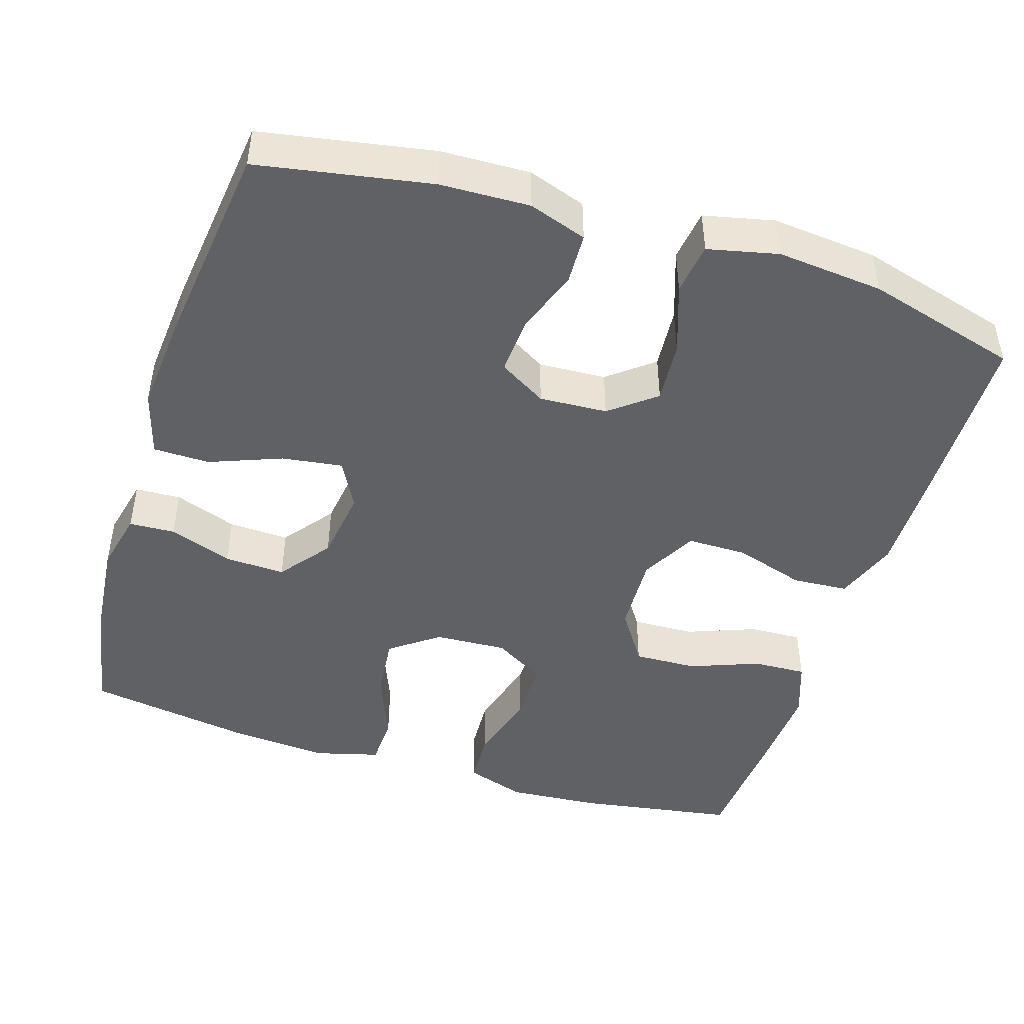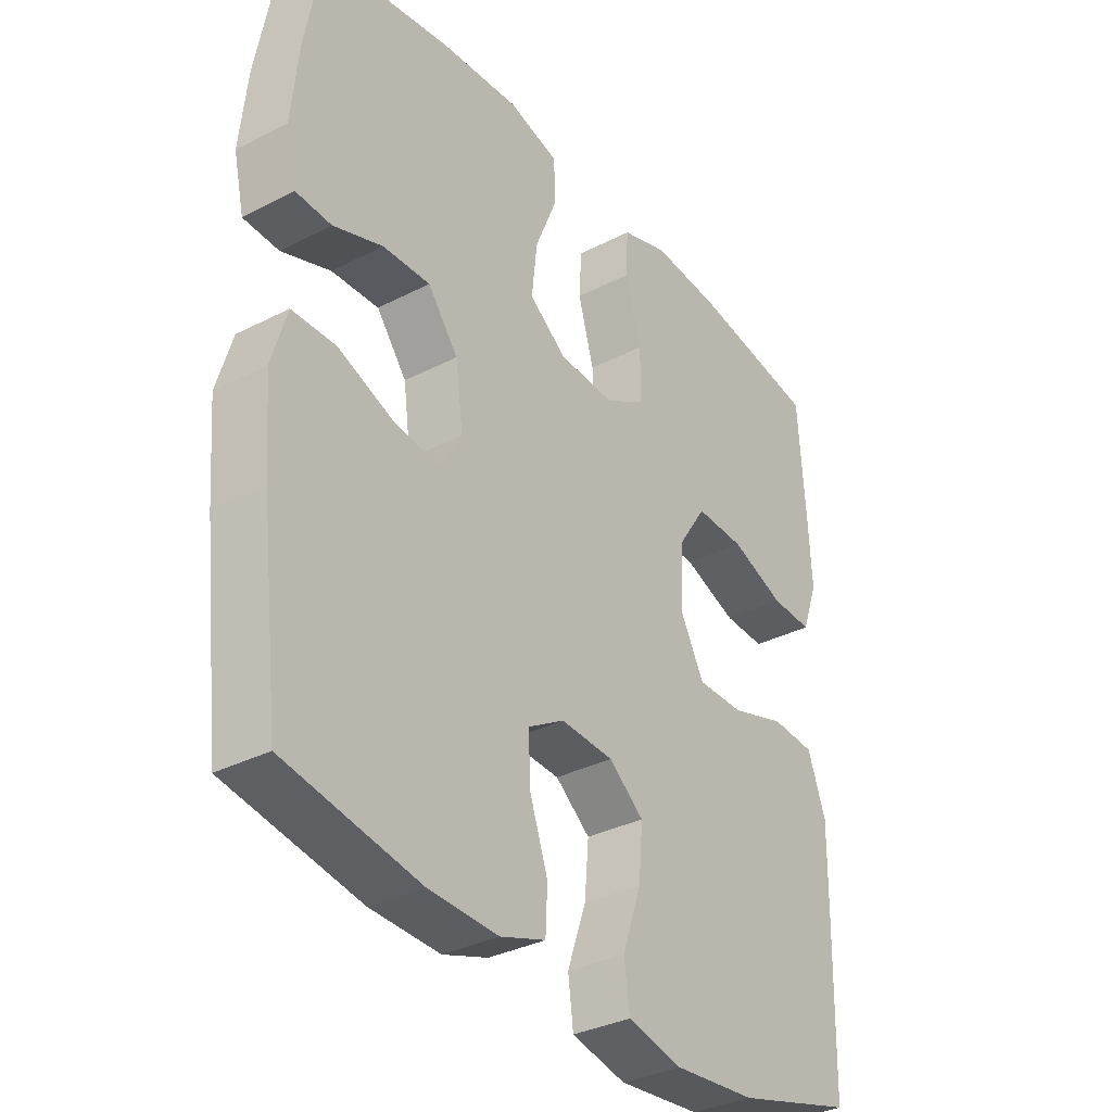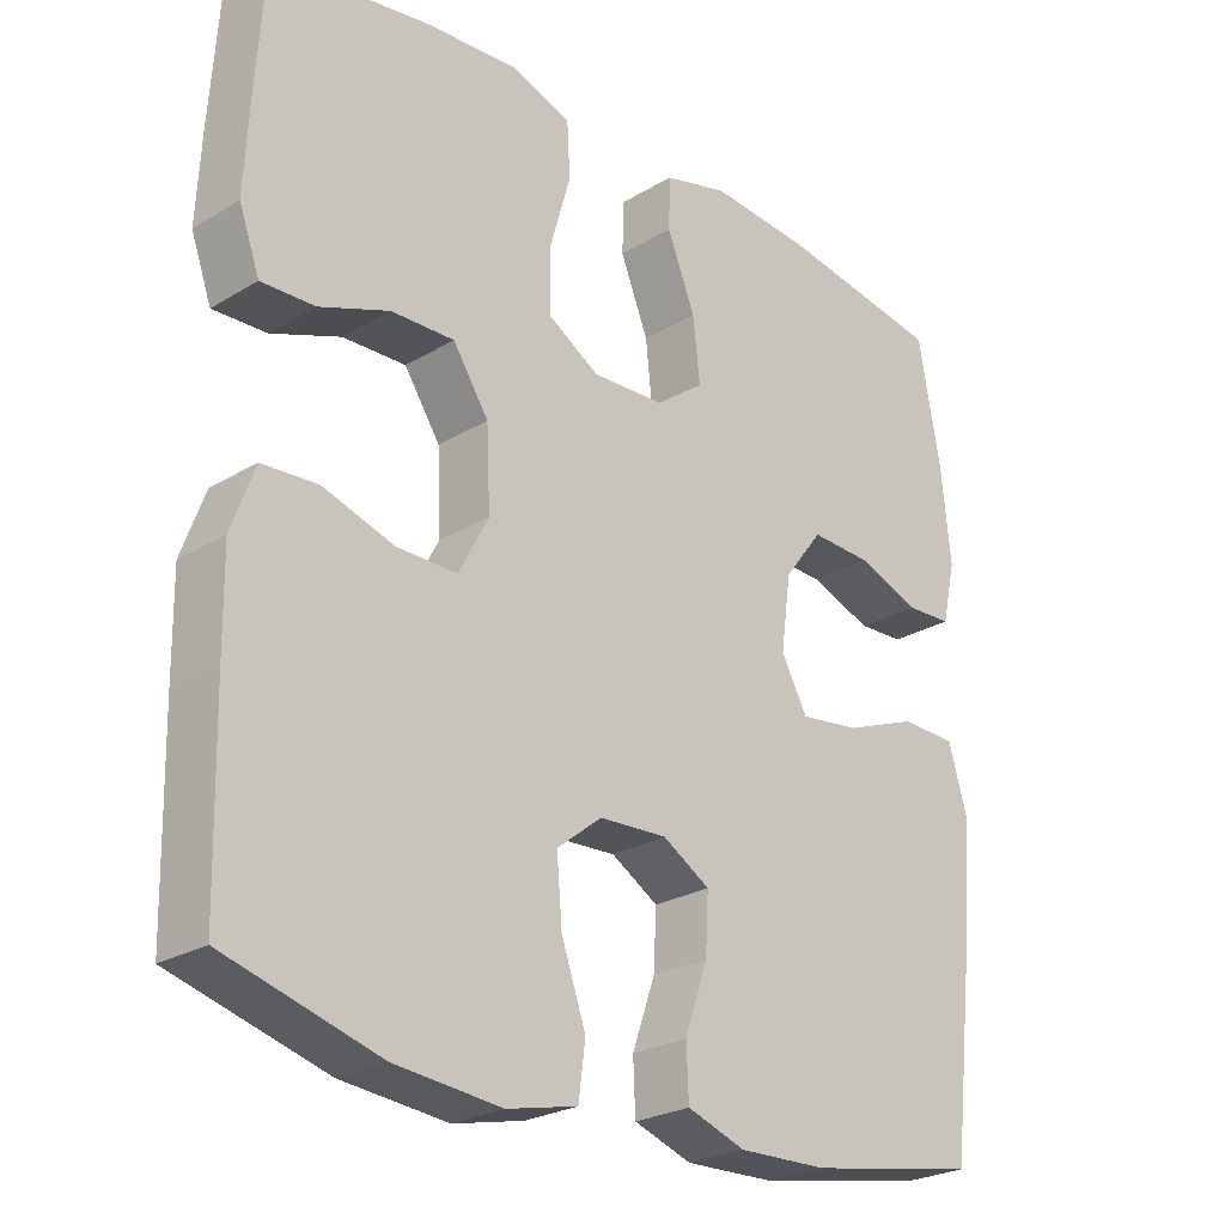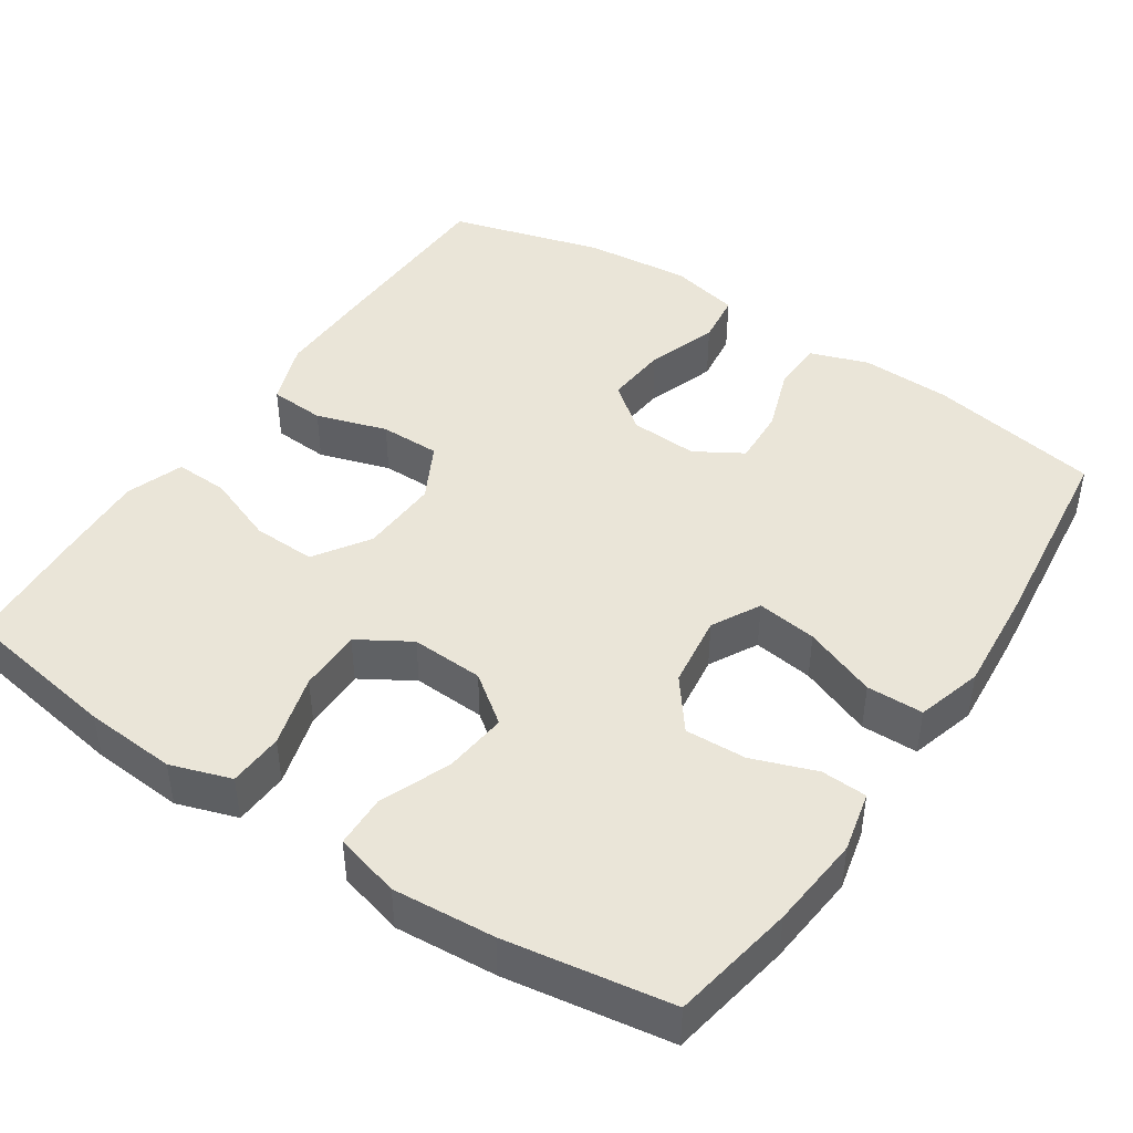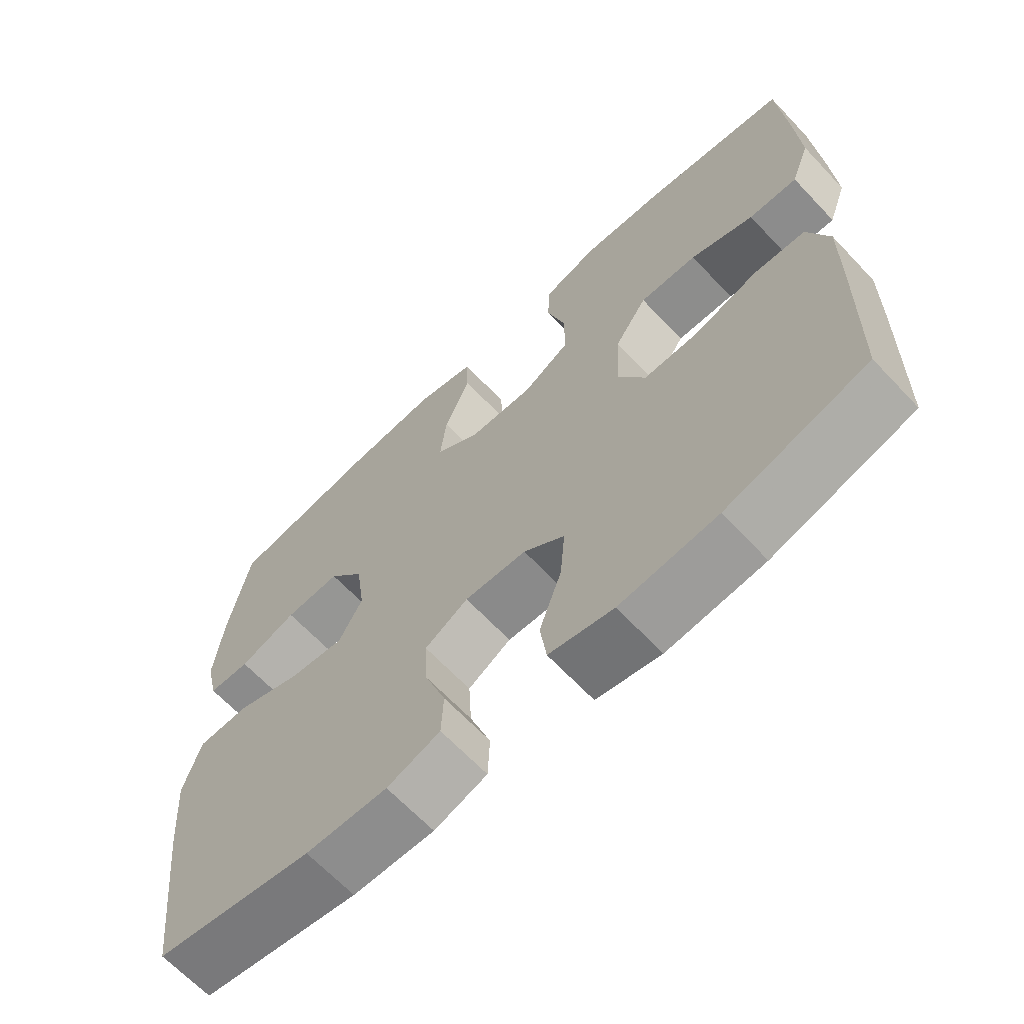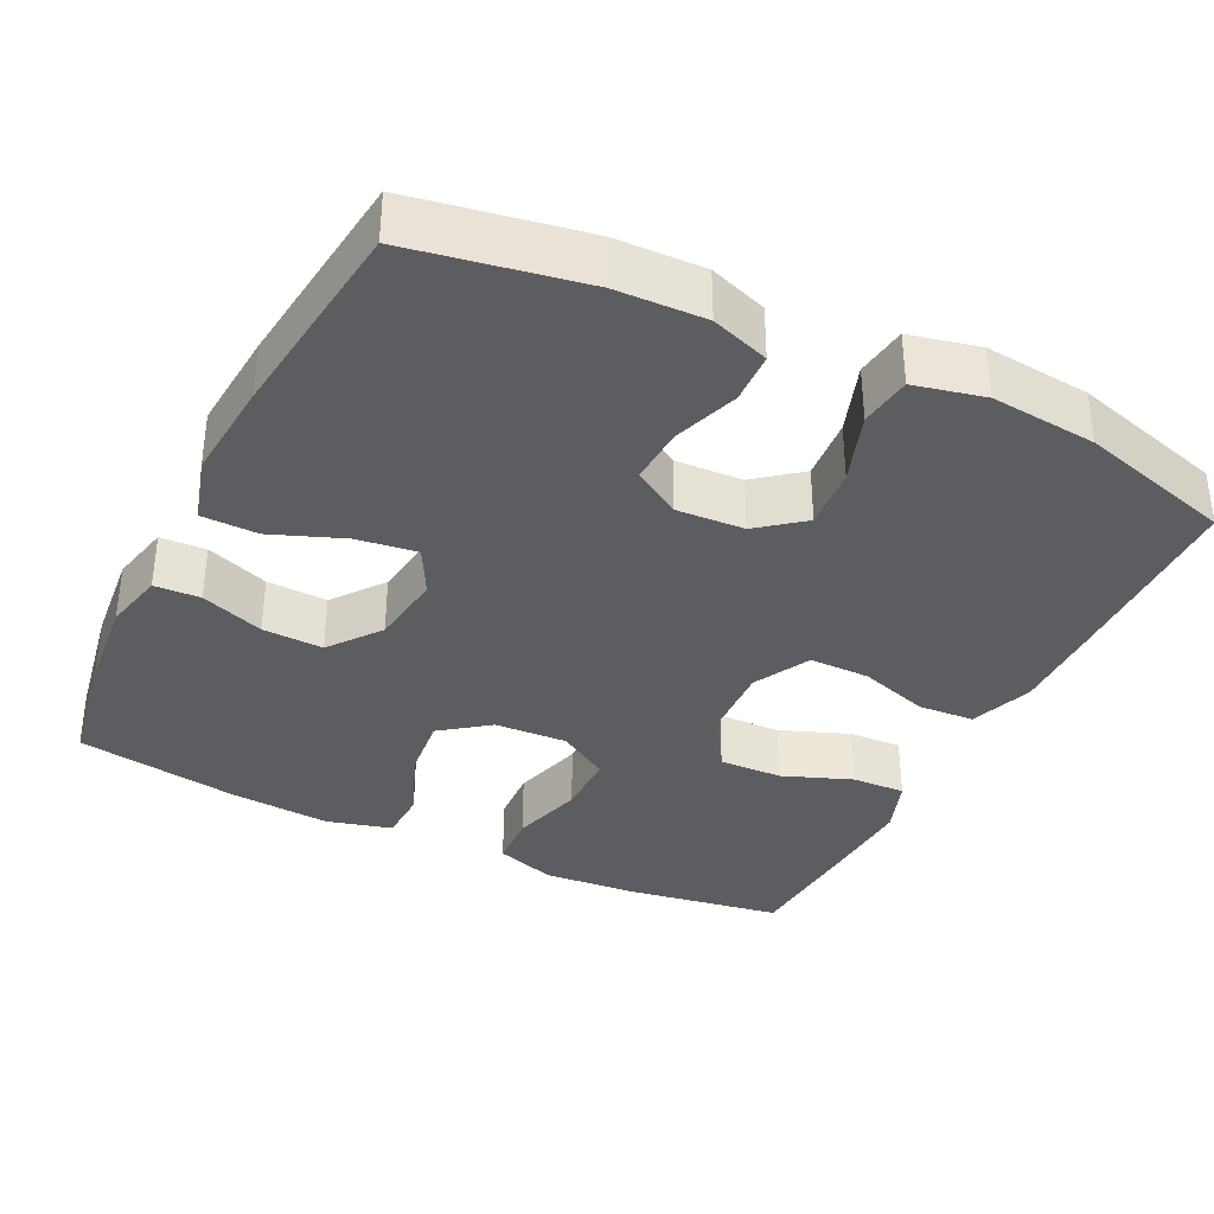
<metadata>
{"format":"obj","ext":"obj","renderer":"f3d","projection":"perspective","resolution":1024,"background":"white","views":[{"elev":-46.0,"azim":162.4,"up":"+Y"},{"elev":-33.8,"azim":125.0,"up":"+Z"},{"elev":-25.3,"azim":-46.0,"up":"+Z"},{"elev":44.5,"azim":33.6,"up":"+Y"},{"elev":-66.1,"azim":-136.6,"up":"+Z"},{"elev":-35.7,"azim":153.7,"up":"+Y"}]}
</metadata>
<code>
v 0.5 0.07 0.5
v 0.529 0.07 0.339
v 0.541 0.07 0.217
v 0.523 0.07 0.138
v 0.463 0.07 0.135
v 0.38 0.07 0.165
v 0.3 0.07 0.168
v 0.249 0.07 0.101
v 0.236 0.07 0.005
v 0.27 0.07 -0.058
v 0.349 0.07 -0.047
v 0.444 0.07 -0.01
v 0.518 0.07 -0.011
v 0.543 0.07 -0.097
v 0.532 0.07 -0.231
v 0.5 0.07 -0.5
v 0.274 0.07 -0.541
v 0.157 0.07 -0.545
v 0.081 0.07 -0.519
v 0.078 0.07 -0.452
v 0.108 0.07 -0.366
v 0.112 0.07 -0.291
v 0.05 0.07 -0.254
v -0.039 0.07 -0.259
v -0.098 0.07 -0.306
v -0.091 0.07 -0.388
v -0.059 0.07 -0.48
v -0.068 0.07 -0.548
v -0.16 0.07 -0.569
v -0.299 0.07 -0.556
v -0.5 0.07 -0.5
v -0.506 0.07 -0.253
v -0.508 0.07 -0.126
v -0.478 0.07 -0.043
v -0.405 0.07 -0.038
v -0.312 0.07 -0.067
v -0.233 0.07 -0.067
v -0.194 0.07 0.007
v -0.199 0.07 0.111
v -0.246 0.07 0.182
v -0.329 0.07 0.179
v -0.42 0.07 0.144
v -0.49 0.07 0.141
v -0.517 0.07 0.216
v -0.511 0.07 0.334
v -0.5 0.07 0.5
v -0.291 0.07 0.534
v -0.171 0.07 0.543
v -0.092 0.07 0.517
v -0.088 0.07 0.445
v -0.115 0.07 0.35
v -0.115 0.07 0.267
v -0.047 0.07 0.226
v 0.048 0.07 0.231
v 0.111 0.07 0.278
v 0.102 0.07 0.361
v 0.065 0.07 0.453
v 0.067 0.07 0.521
v 0.152 0.07 0.544
v 0.285 0.07 0.534
v 0.5 0 0.5
v 0.529 0 0.339
v 0.541 0 0.217
v 0.523 0 0.138
v 0.463 0 0.135
v 0.38 0 0.165
v 0.3 0 0.168
v 0.249 0 0.101
v 0.236 0 0.005
v 0.27 0 -0.058
v 0.349 0 -0.047
v 0.444 0 -0.01
v 0.518 0 -0.011
v 0.543 0 -0.097
v 0.532 0 -0.231
v 0.5 0 -0.5
v 0.274 0 -0.541
v 0.157 0 -0.545
v 0.081 0 -0.519
v 0.078 0 -0.452
v 0.108 0 -0.366
v 0.112 0 -0.291
v 0.05 0 -0.254
v -0.039 0 -0.259
v -0.098 0 -0.306
v -0.091 0 -0.388
v -0.059 0 -0.48
v -0.068 0 -0.548
v -0.16 0 -0.569
v -0.299 0 -0.556
v -0.5 0 -0.5
v -0.506 0 -0.253
v -0.508 0 -0.126
v -0.478 0 -0.043
v -0.405 0 -0.038
v -0.312 0 -0.067
v -0.233 0 -0.067
v -0.194 0 0.007
v -0.199 0 0.111
v -0.246 0 0.182
v -0.329 0 0.179
v -0.42 0 0.144
v -0.49 0 0.141
v -0.517 0 0.216
v -0.511 0 0.334
v -0.5 0 0.5
v -0.291 0 0.534
v -0.171 0 0.543
v -0.092 0 0.517
v -0.088 0 0.445
v -0.115 0 0.35
v -0.115 0 0.267
v -0.047 0 0.226
v 0.048 0 0.231
v 0.111 0 0.278
v 0.102 0 0.361
v 0.065 0 0.453
v 0.067 0 0.521
v 0.152 0 0.544
v 0.285 0 0.534
f 56 57 58 59
f 55 56 59 60
f 48 49 50 51
f 48 51 52
f 47 48 52
f 46 47 52
f 45 46 52
f 44 45 52 53
f 41 42 43 44
f 40 41 44 53
f 33 34 35 36
f 33 36 37
f 32 33 37
f 31 32 37
f 30 31 37
f 29 30 37 38
f 26 27 28 29
f 25 26 29 38
f 18 19 20 21
f 18 21 22
f 17 18 22
f 16 17 22
f 15 16 22 23
f 11 12 13 14
f 10 11 14 15
f 3 4 5 6
f 3 6 7
f 2 3 7
f 55 60 1 2
f 54 55 2 7
f 39 40 53 54
f 39 54 7 8
f 24 25 38 39
f 23 24 39 8
f 10 15 23
f 9 10 23
f 8 9 23
f 119 118 117 116
f 120 119 116 115
f 111 110 109 108
f 112 111 108
f 112 108 107
f 112 107 106
f 112 106 105
f 113 112 105 104
f 104 103 102 101
f 113 104 101 100
f 96 95 94 93
f 97 96 93
f 97 93 92
f 97 92 91
f 97 91 90
f 98 97 90 89
f 89 88 87 86
f 98 89 86 85
f 81 80 79 78
f 82 81 78
f 82 78 77
f 82 77 76
f 83 82 76 75
f 74 73 72 71
f 75 74 71 70
f 66 65 64 63
f 67 66 63
f 67 63 62
f 62 61 120 115
f 67 62 115 114
f 114 113 100 99
f 68 67 114 99
f 99 98 85 84
f 68 99 84 83
f 83 75 70
f 83 70 69
f 83 69 68
f 1 61 62 2
f 2 62 63 3
f 3 63 64 4
f 4 64 65 5
f 5 65 66 6
f 6 66 67 7
f 7 67 68 8
f 8 68 69 9
f 9 69 70 10
f 10 70 71 11
f 11 71 72 12
f 12 72 73 13
f 13 73 74 14
f 14 74 75 15
f 15 75 76 16
f 16 76 77 17
f 17 77 78 18
f 18 78 79 19
f 19 79 80 20
f 20 80 81 21
f 21 81 82 22
f 22 82 83 23
f 23 83 84 24
f 24 84 85 25
f 25 85 86 26
f 26 86 87 27
f 27 87 88 28
f 28 88 89 29
f 29 89 90 30
f 30 90 91 31
f 31 91 92 32
f 32 92 93 33
f 33 93 94 34
f 34 94 95 35
f 35 95 96 36
f 36 96 97 37
f 37 97 98 38
f 38 98 99 39
f 39 99 100 40
f 40 100 101 41
f 41 101 102 42
f 42 102 103 43
f 43 103 104 44
f 44 104 105 45
f 45 105 106 46
f 46 106 107 47
f 47 107 108 48
f 48 108 109 49
f 49 109 110 50
f 50 110 111 51
f 51 111 112 52
f 52 112 113 53
f 53 113 114 54
f 54 114 115 55
f 55 115 116 56
f 56 116 117 57
f 57 117 118 58
f 58 118 119 59
f 59 119 120 60
f 60 120 61 1

</code>
